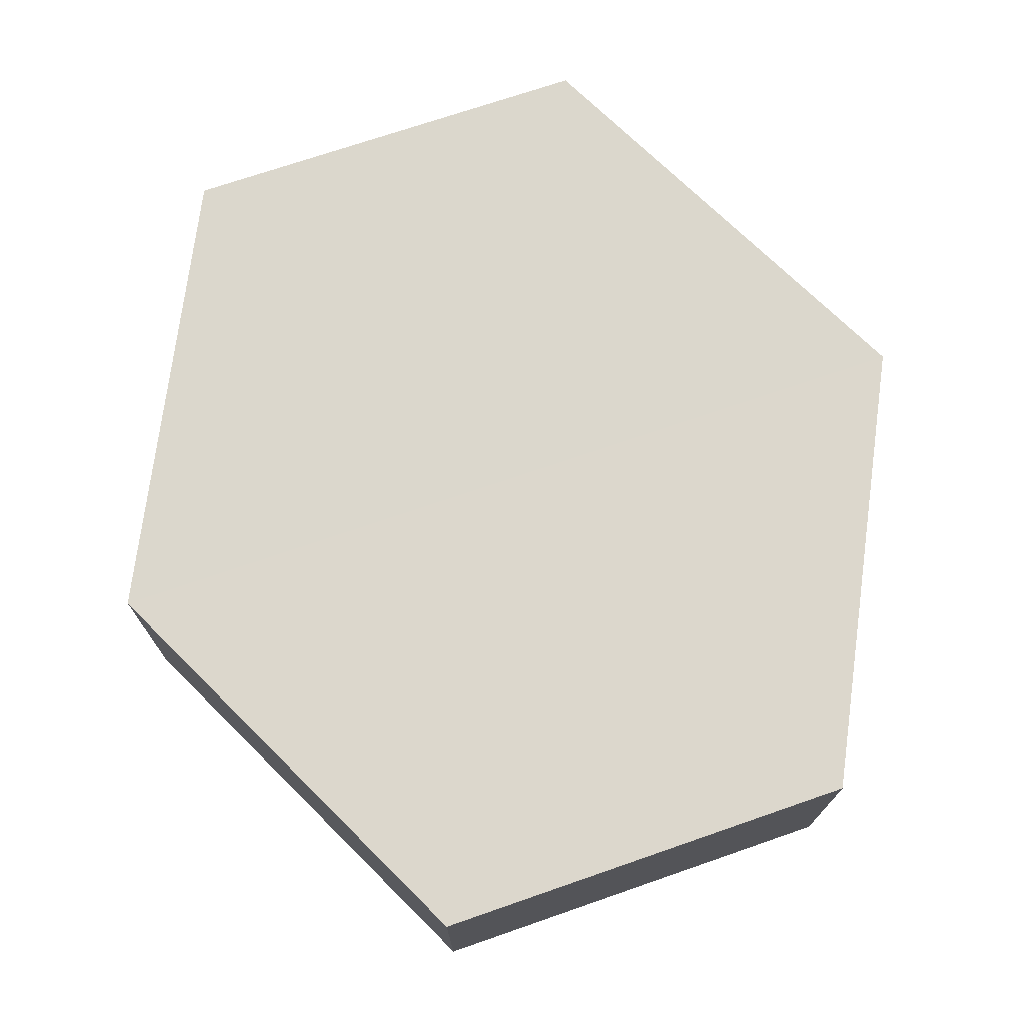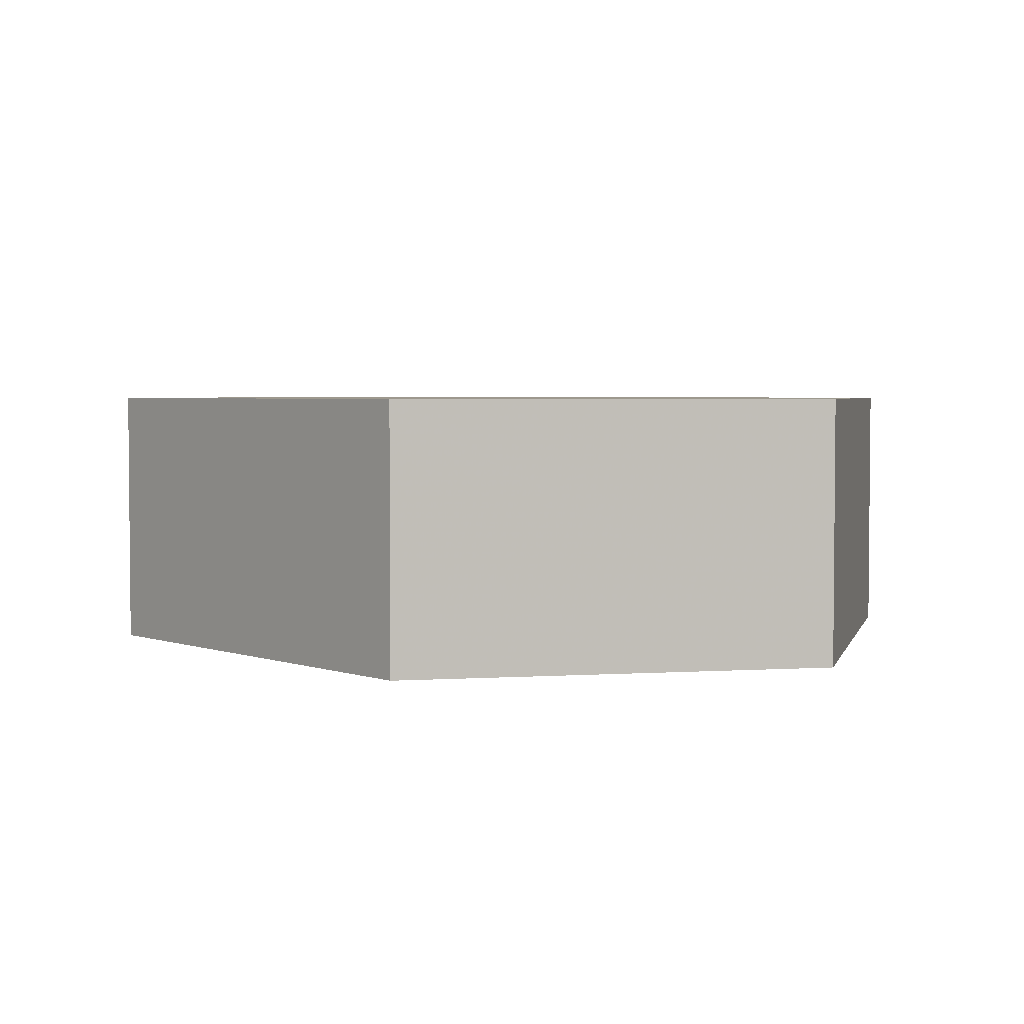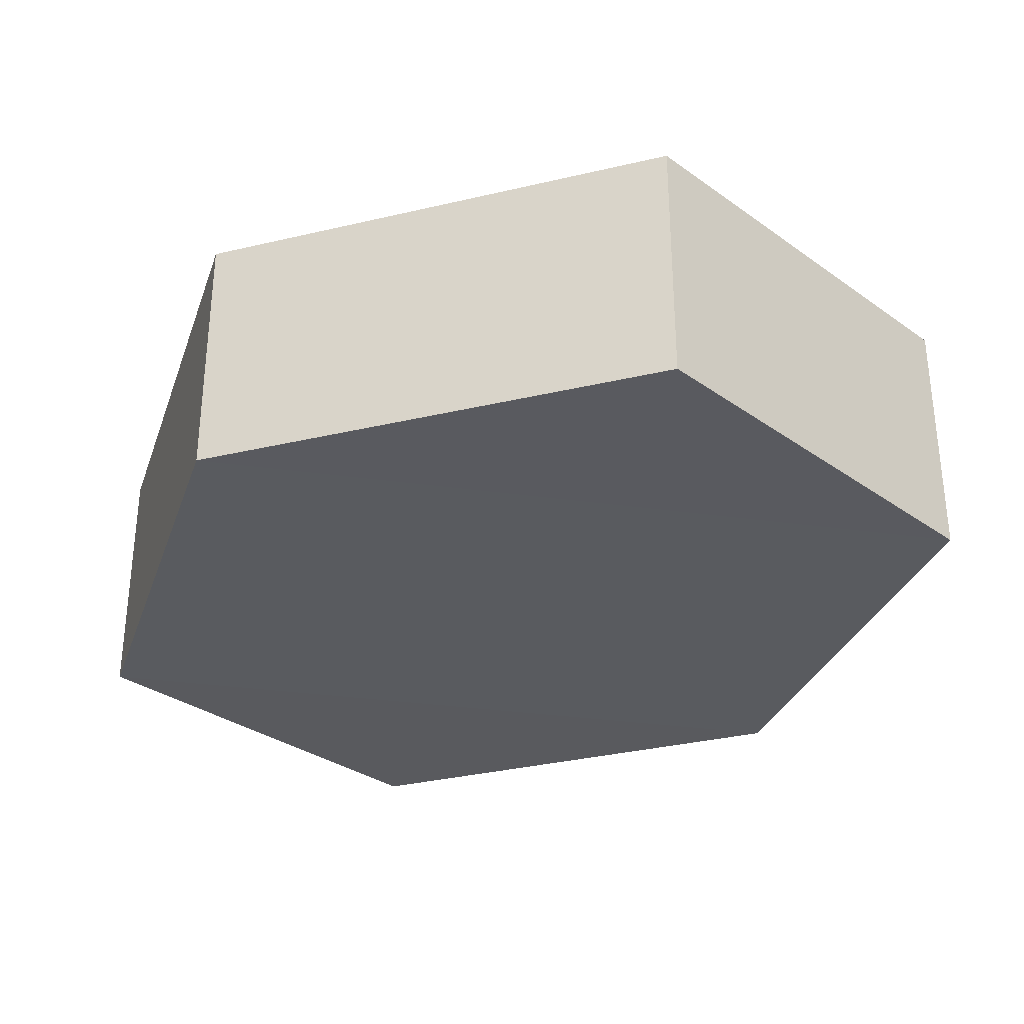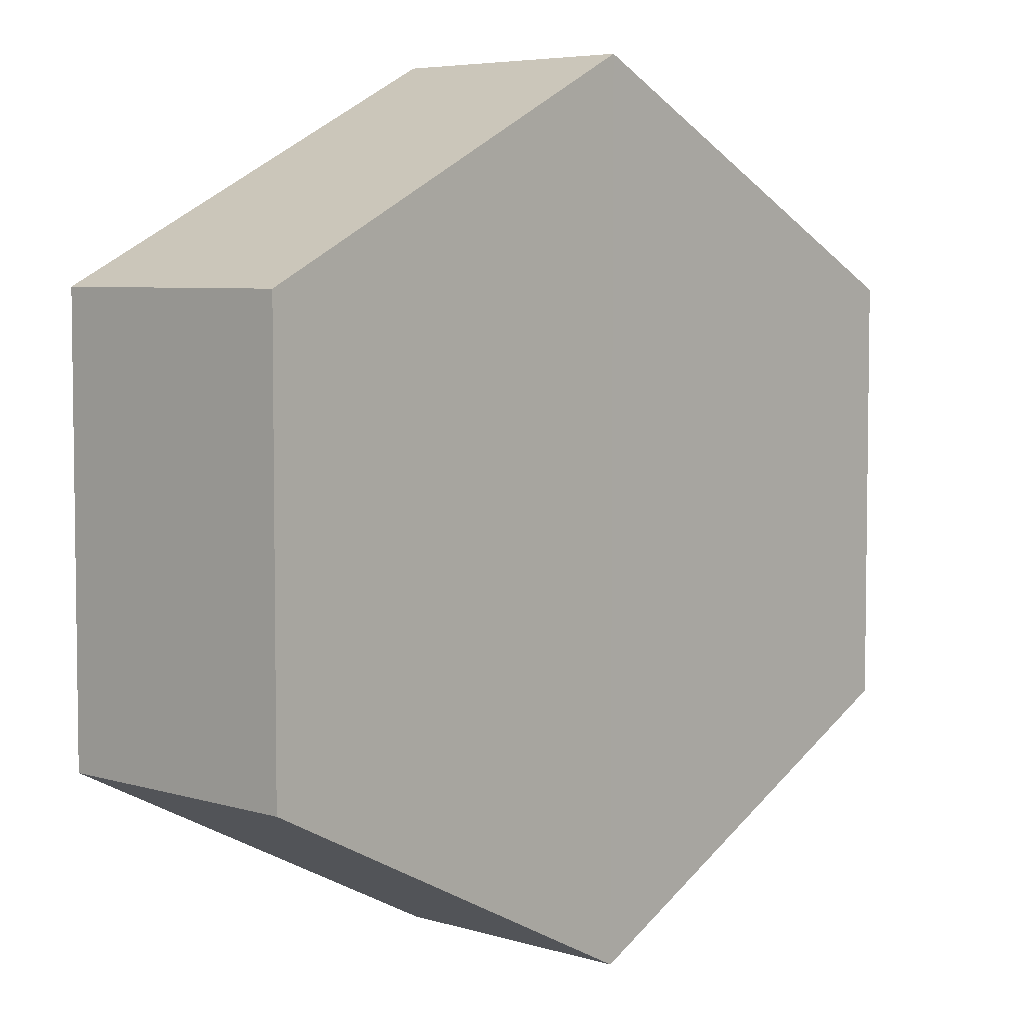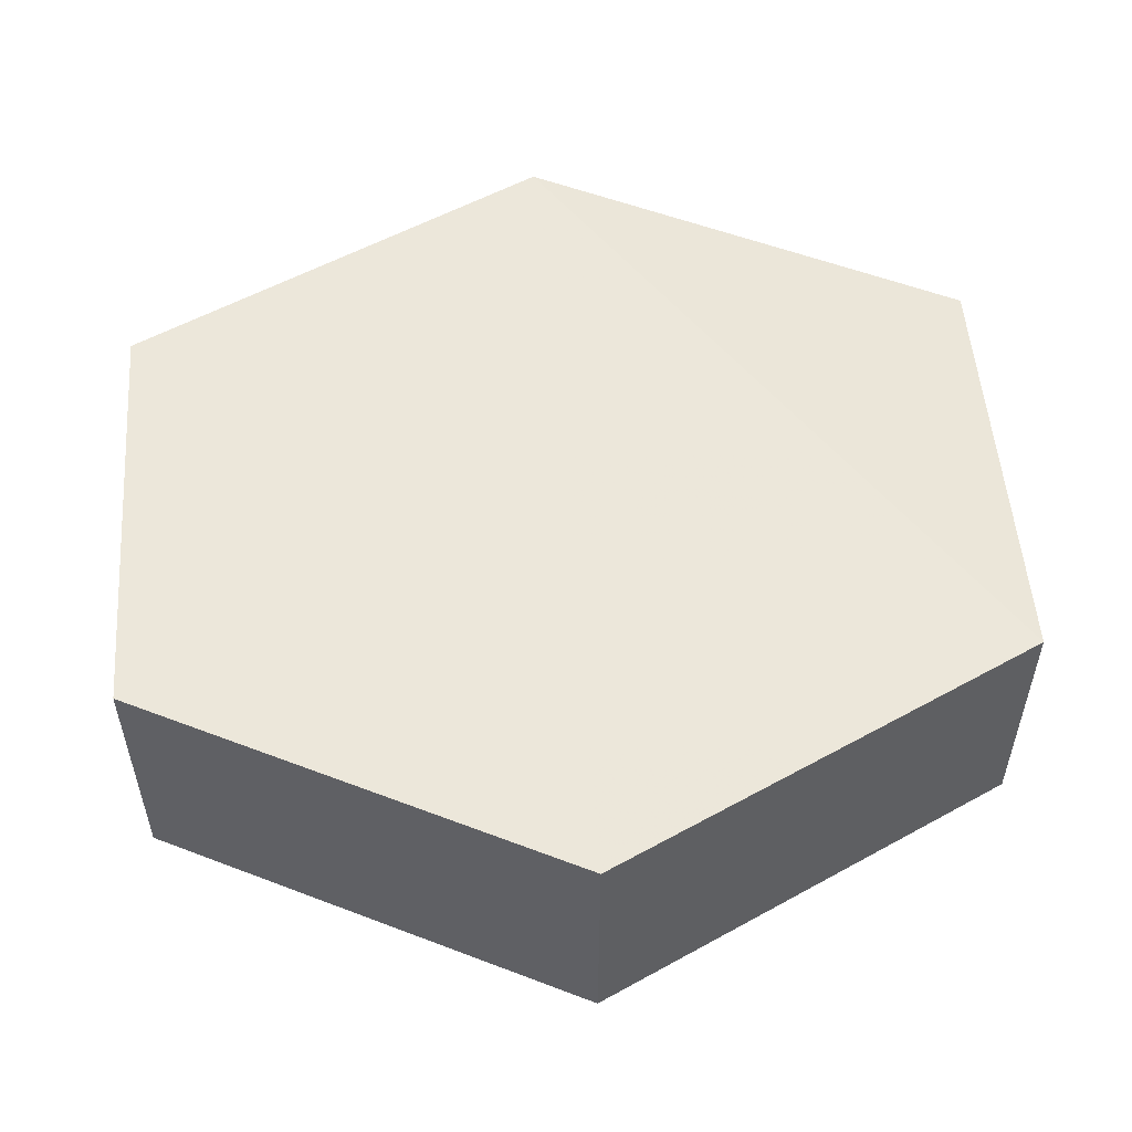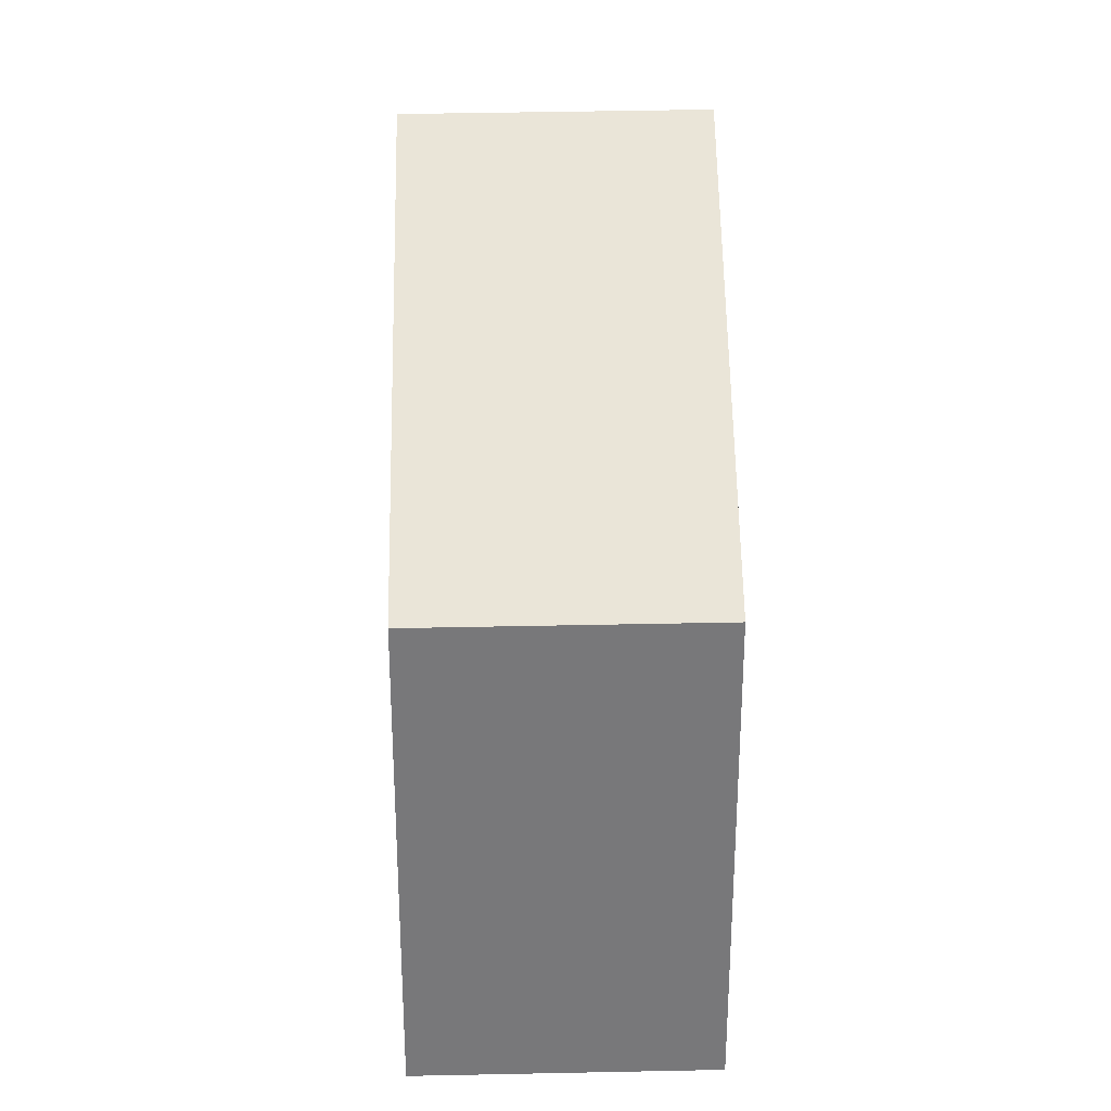
<metadata>
{"format":"obj","ext":"obj","renderer":"f3d","projection":"perspective","resolution":1024,"background":"white","views":[{"elev":73.0,"azim":71.1,"up":"+Z"},{"elev":3.2,"azim":-102.9,"up":"+Z"},{"elev":-32.0,"azim":-134.9,"up":"+Z"},{"elev":5.1,"azim":-48.2,"up":"+Y"},{"elev":54.0,"azim":175.9,"up":"+Z"},{"elev":32.4,"azim":-91.1,"up":"+Y"}]}
</metadata>
<code>
o 8807
v 2175 1875 12.13
v 2175 1875 12.12
v 2175 1875 12.12
v 2175 1875 12.12
v 2175 1875 12.12
v 2175 1875 12.13
v 2175 1875 12.12
v 2175 1875 12.12
v 2175 1875 12.12
v 2175 1875 12.13
v 2175 1875 12.13
v 2175 1875 12.12
v 2175 1875 12.13
v 2175 1875 12.13
v 2175 1875 12.13
v 2175 1875 12.13
v 2175 1875 12.13
v 2175 1875 12.12
v 2175 1875 12.13
v 2175 1875 12.12
v 2175 1875 12.12
v 2175 1875 12.12
v 2175 1875 12.12
v 2175 1875 12.13
v 2175 1875 12.12
v 2175 1875 12.12
v 2175 1875 12.12
v 2175 1875 12.12
v 2175 1875 12.13
v 2175 1875 12.13
v 2175 1875 12.13
v 2175 1875 12.13
v 2175 1875 12.12
v 2175 1875 12.13
v 2175 1875 12.13
v 2175 1875 12.13
f 1 2 3
f 4 1 5
f 6 7 2
f 8 7 9
f 10 6 11
f 10 12 13
f 11 14 15
f 12 16 17
f 18 14 16
f 19 16 14
f 18 20 21
f 19 21 20
f 22 21 23
f 24 20 25
f 26 24 27
f 26 28 22
f 28 29 30
f 31 29 32
f 33 30 34
f 35 33 36

</code>
